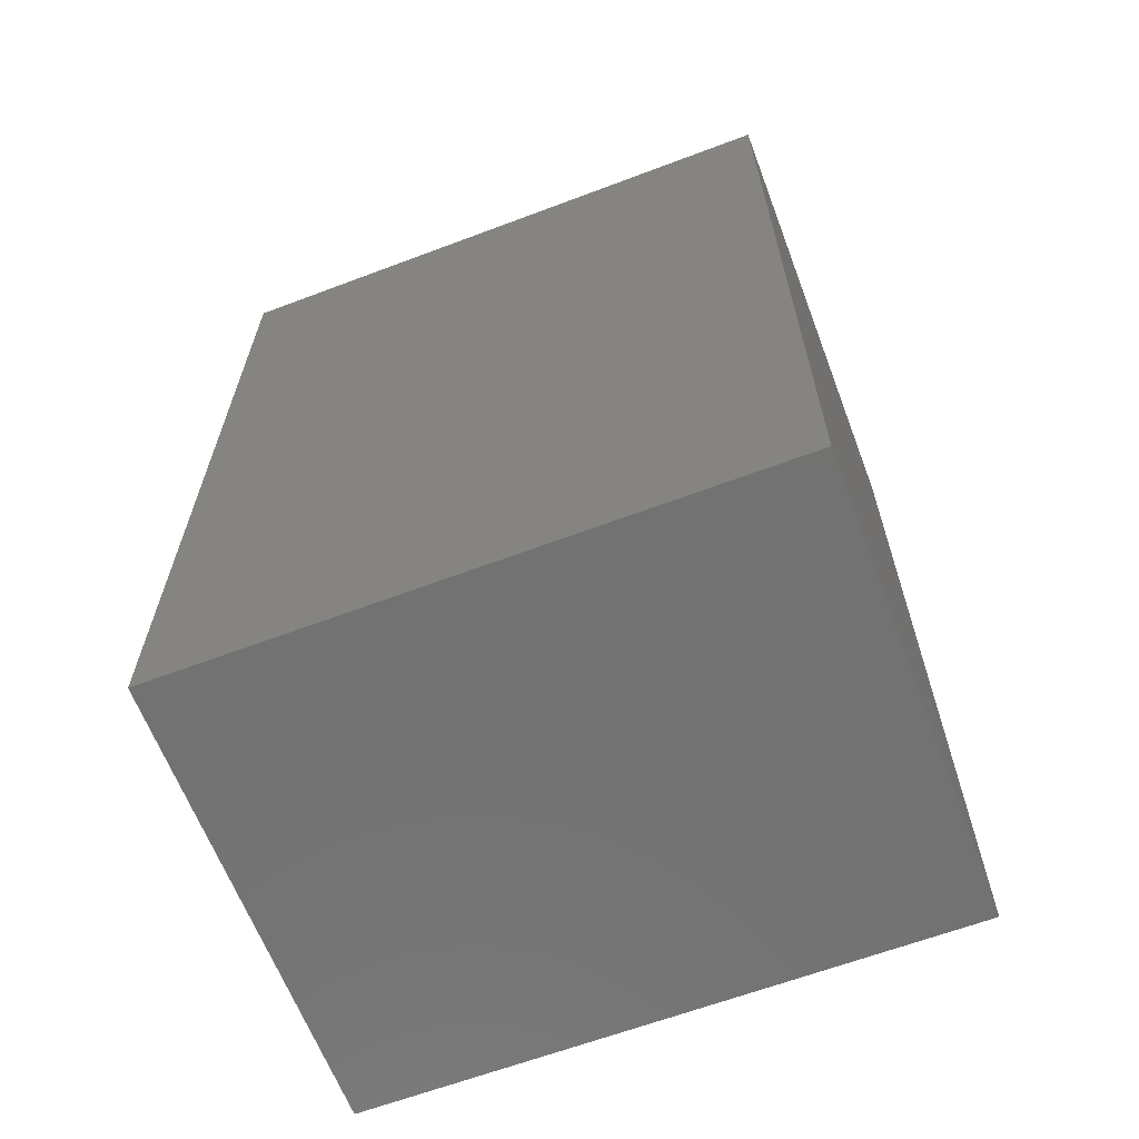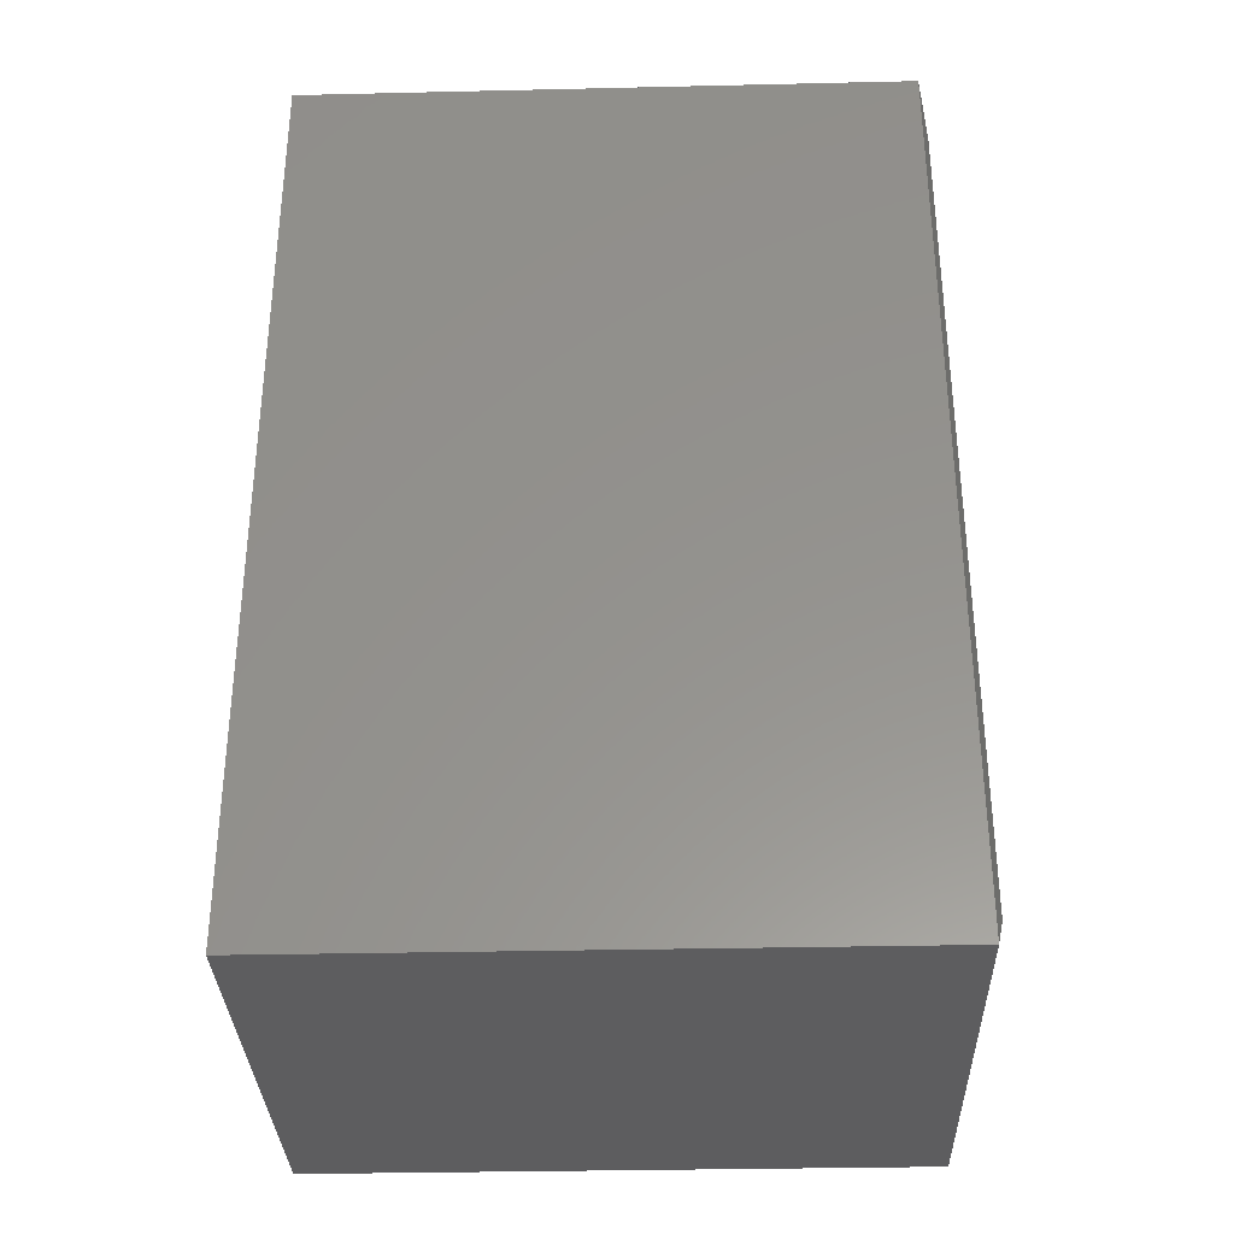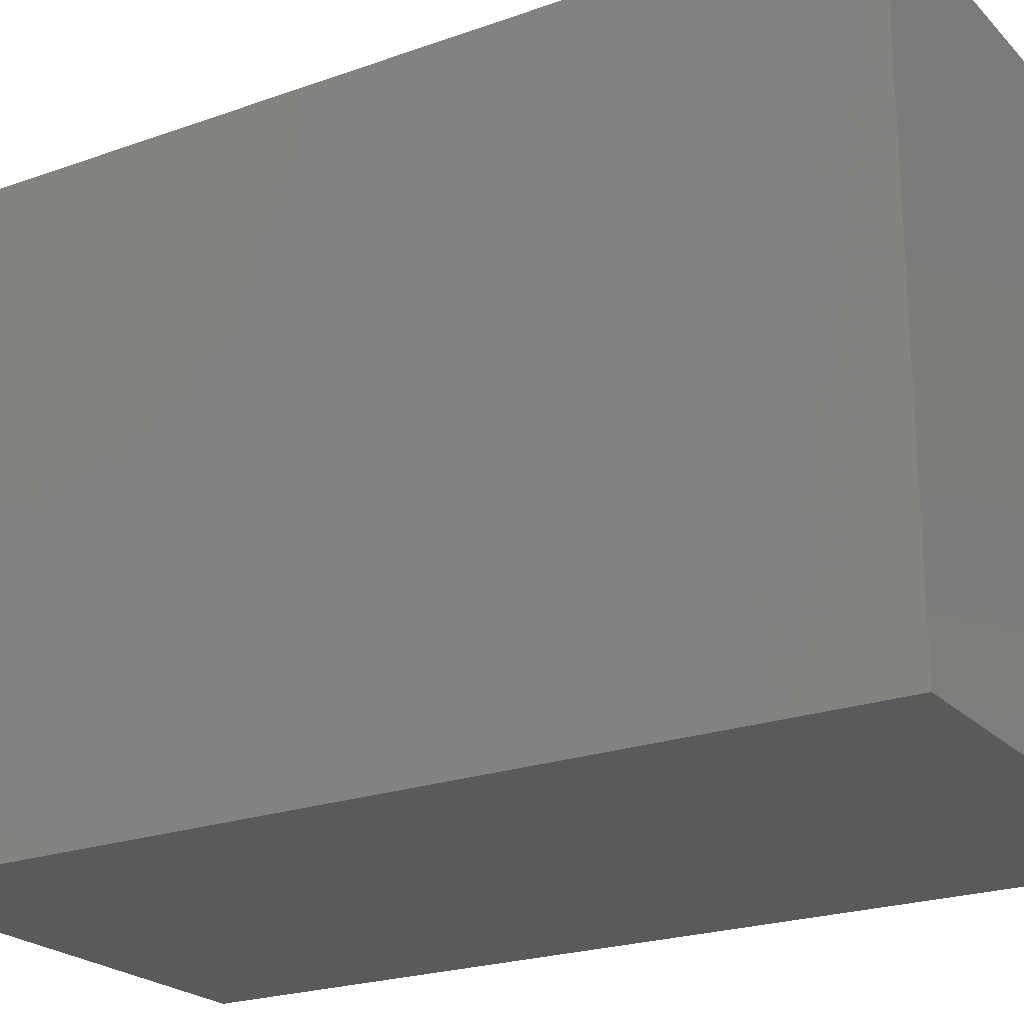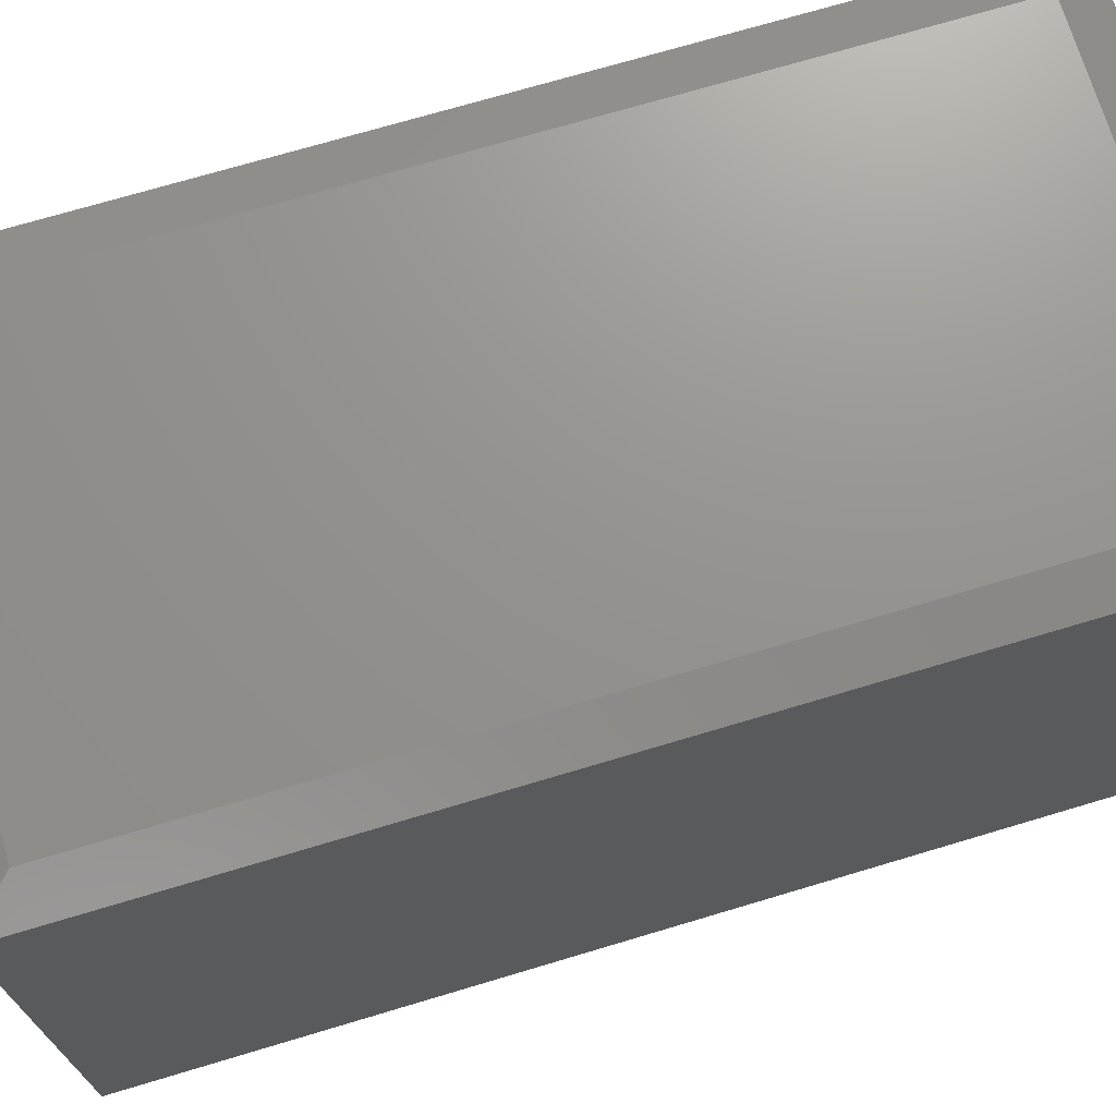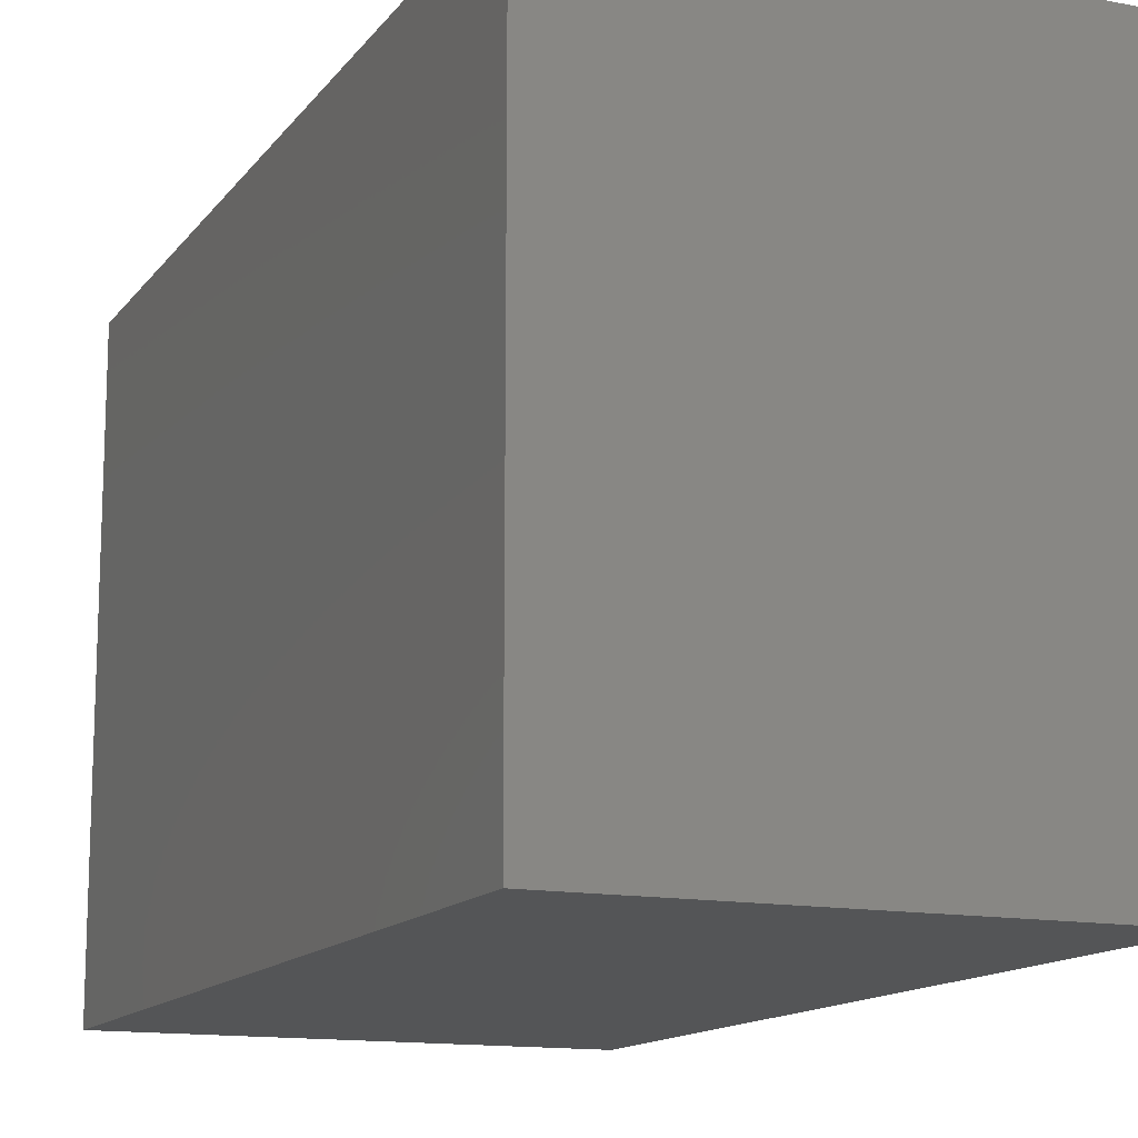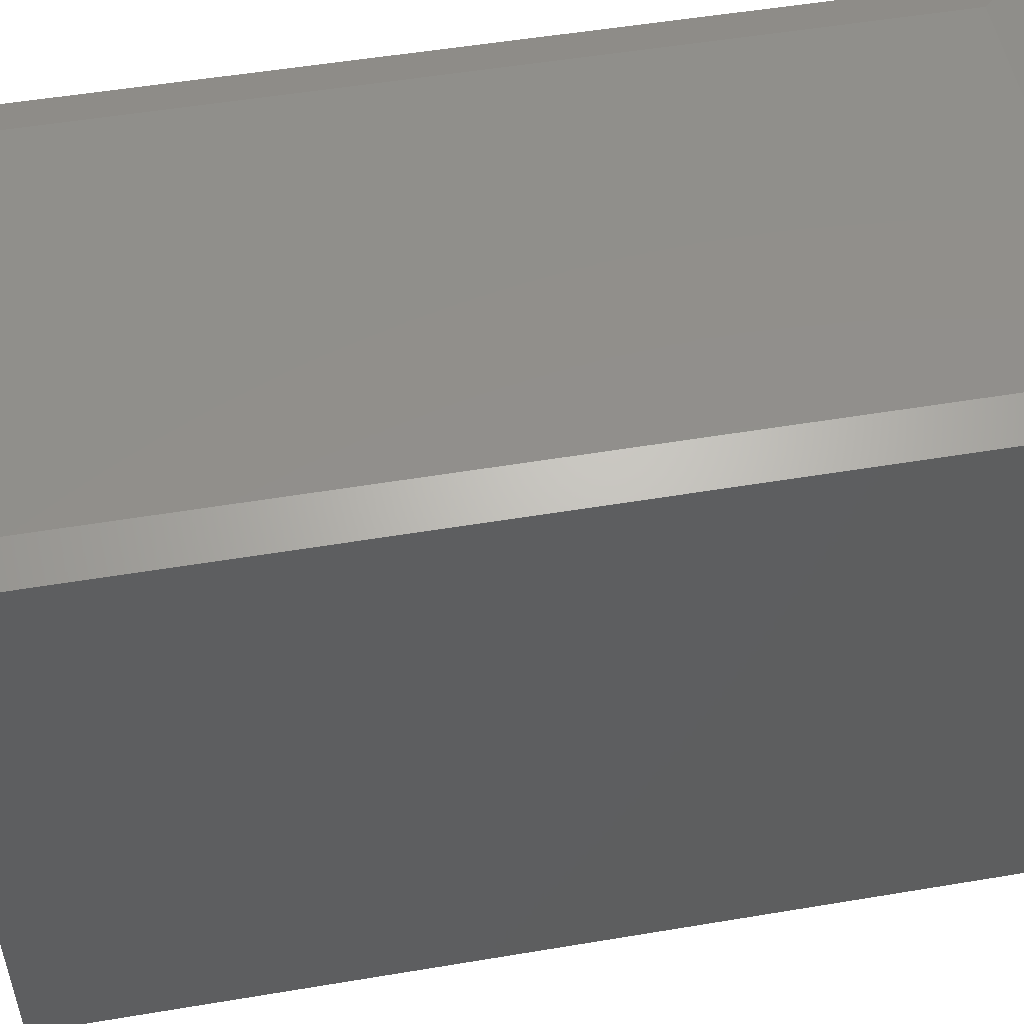
<metadata>
{"format":"stl","ext":"stl","renderer":"f3d","projection":"perspective","resolution":1024,"background":"white","views":[{"elev":-64.0,"azim":110.8,"up":"+Y"},{"elev":-33.1,"azim":-88.2,"up":"+Y"},{"elev":-22.7,"azim":121.5,"up":"+Z"},{"elev":71.4,"azim":73.3,"up":"+Z"},{"elev":-13.7,"azim":-23.2,"up":"+Z"},{"elev":51.9,"azim":79.7,"up":"+Z"}]}
</metadata>
<code>
# stl→obj: 12 verts, 20 faces
v 0.75 -0.7109 -0.4375
v 0.75 0.7422 -0.4375
v 0.75 -0.7109 0.5258
v 0.75 0.7422 0.5258
v 0 -0.7109 -0.4375
v -5.348e-17 -0.7109 0.5258
v 4.939e-33 0.7422 -0.4375
v 2.036e-18 0.7422 0.5258
v 0.6875 0.6797 0.5414
v 0.0625 0.6797 0.5414
v 0.6875 -0.6484 0.5414
v 0.0625 -0.6484 0.5414
f 1 2 3
f 3 2 4
f 5 6 7
f 7 6 8
f 3 6 1
f 1 6 5
f 9 10 11
f 11 10 12
f 2 7 4
f 4 7 8
f 4 8 9
f 9 8 10
f 6 12 8
f 8 12 10
f 6 3 12
f 12 3 11
f 3 4 11
f 11 4 9
f 1 5 2
f 2 5 7

</code>
